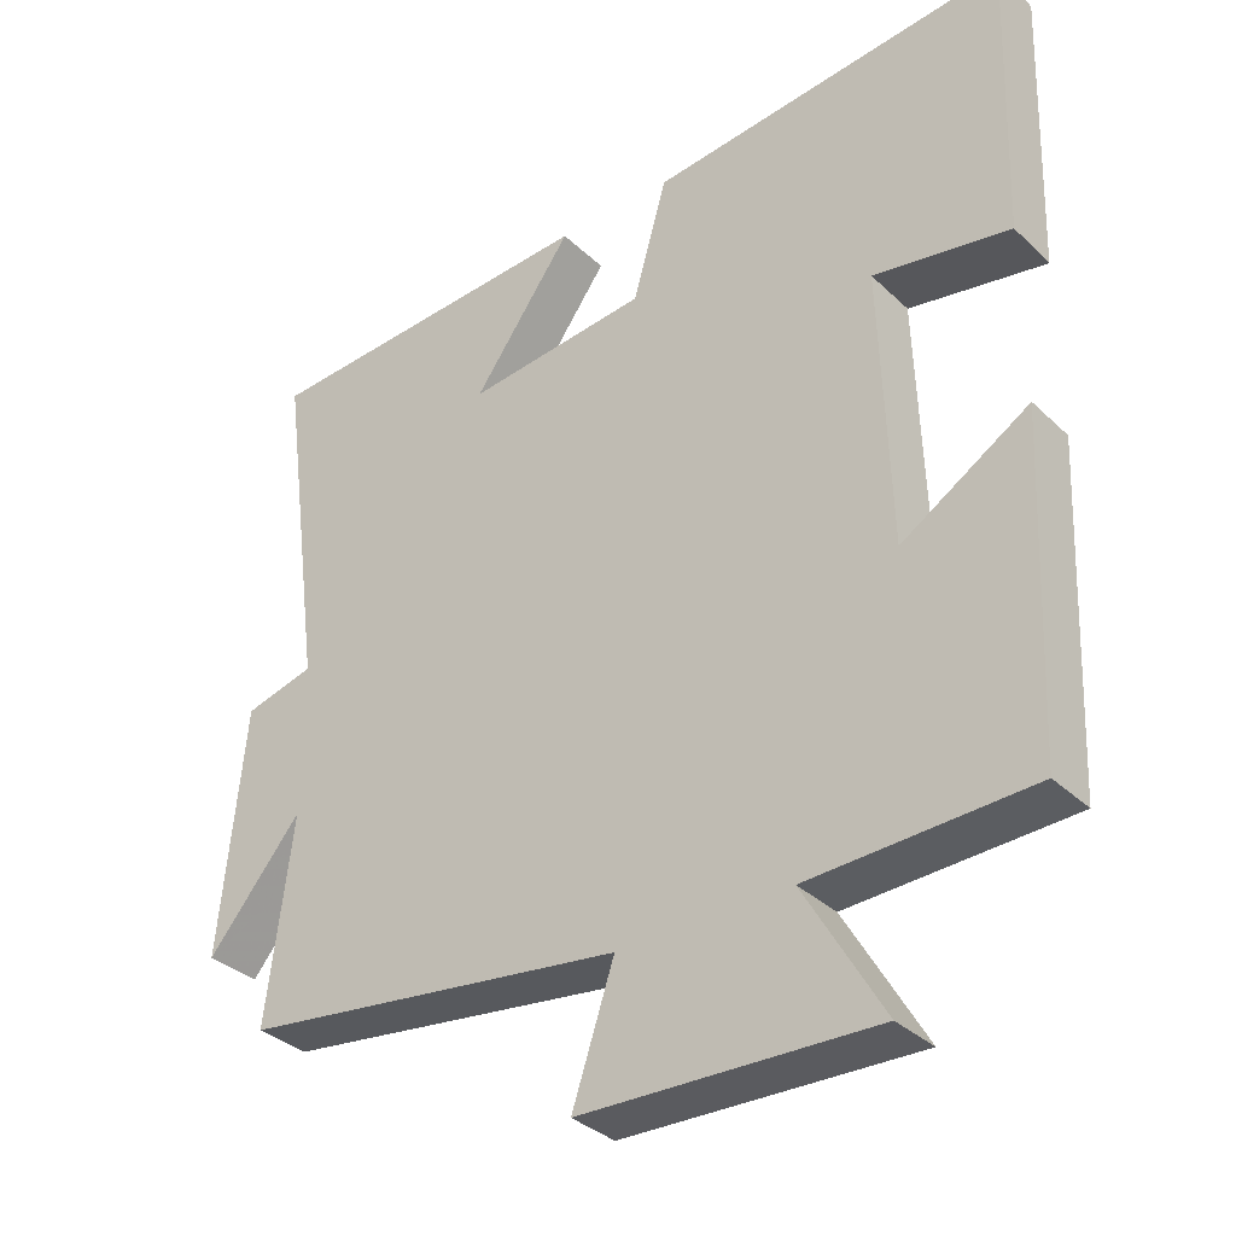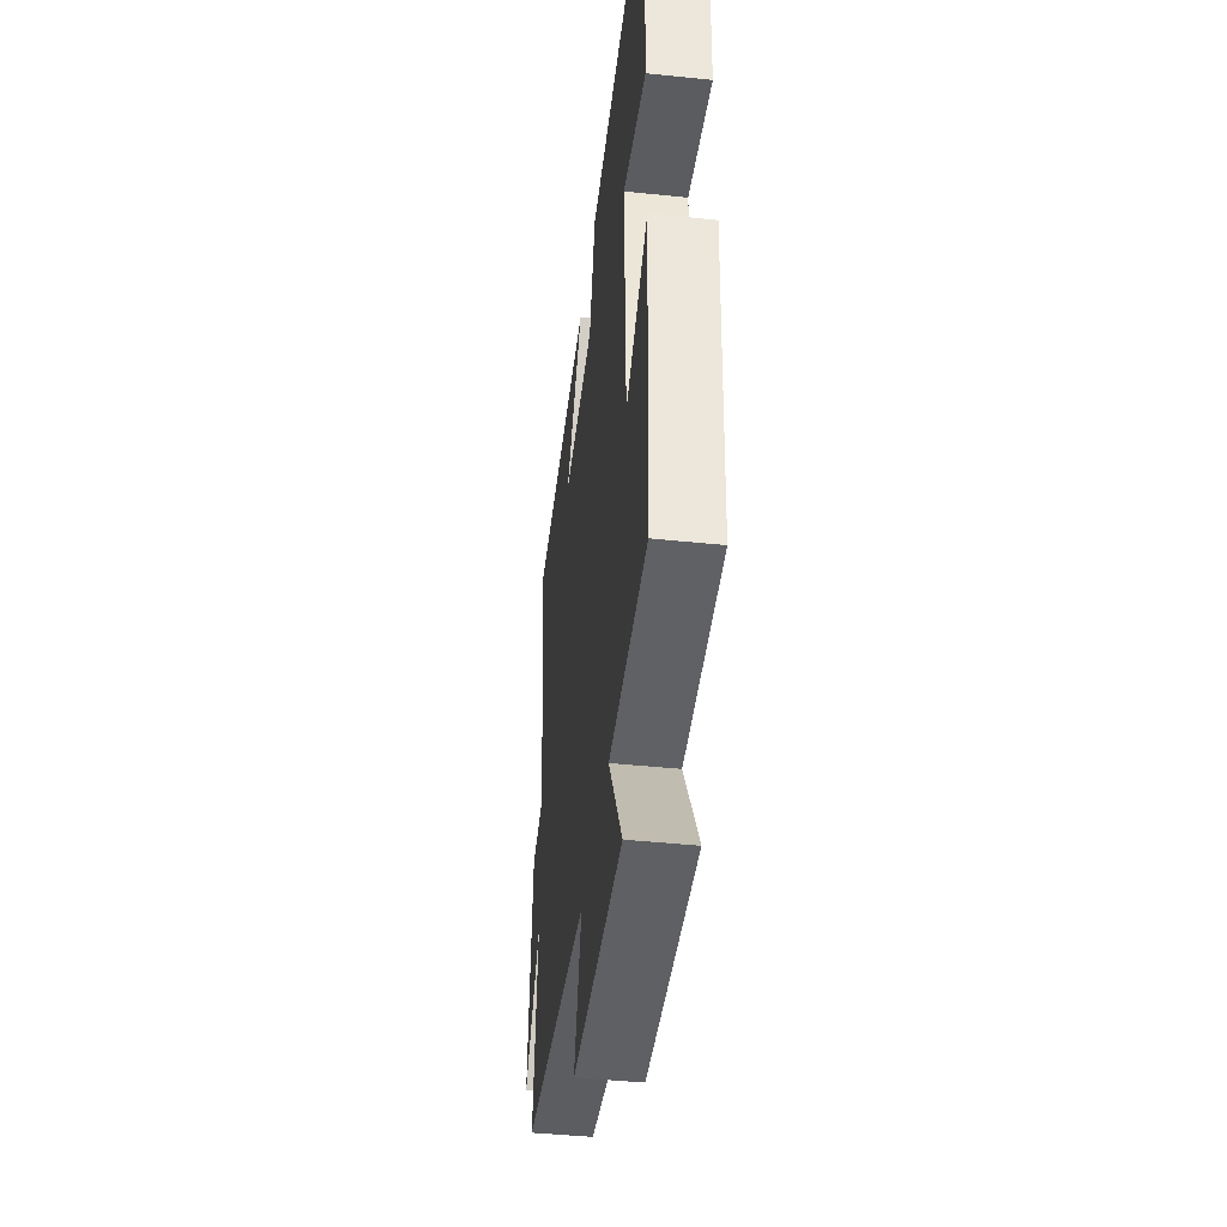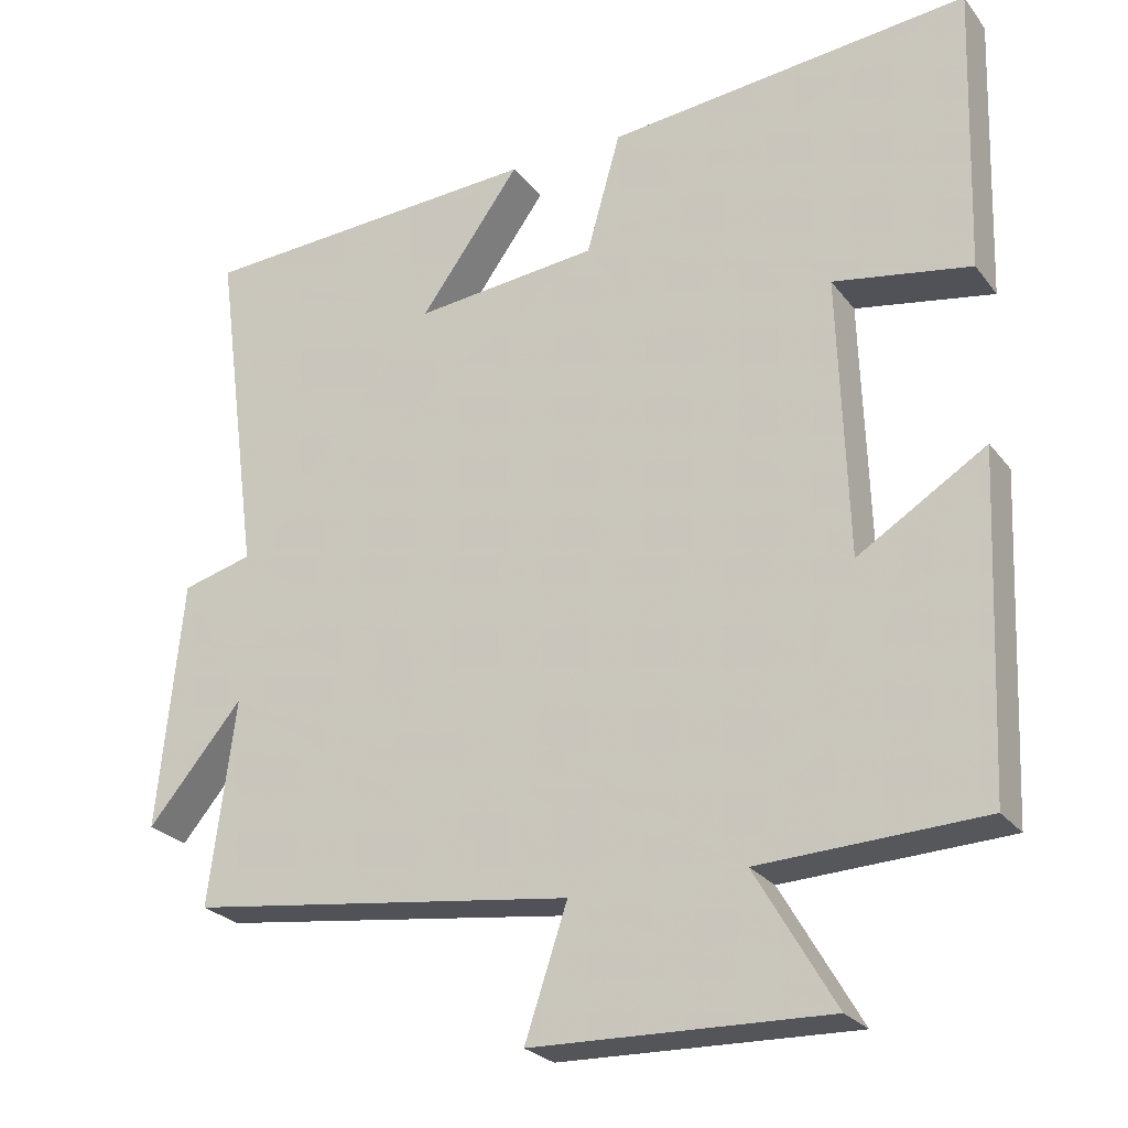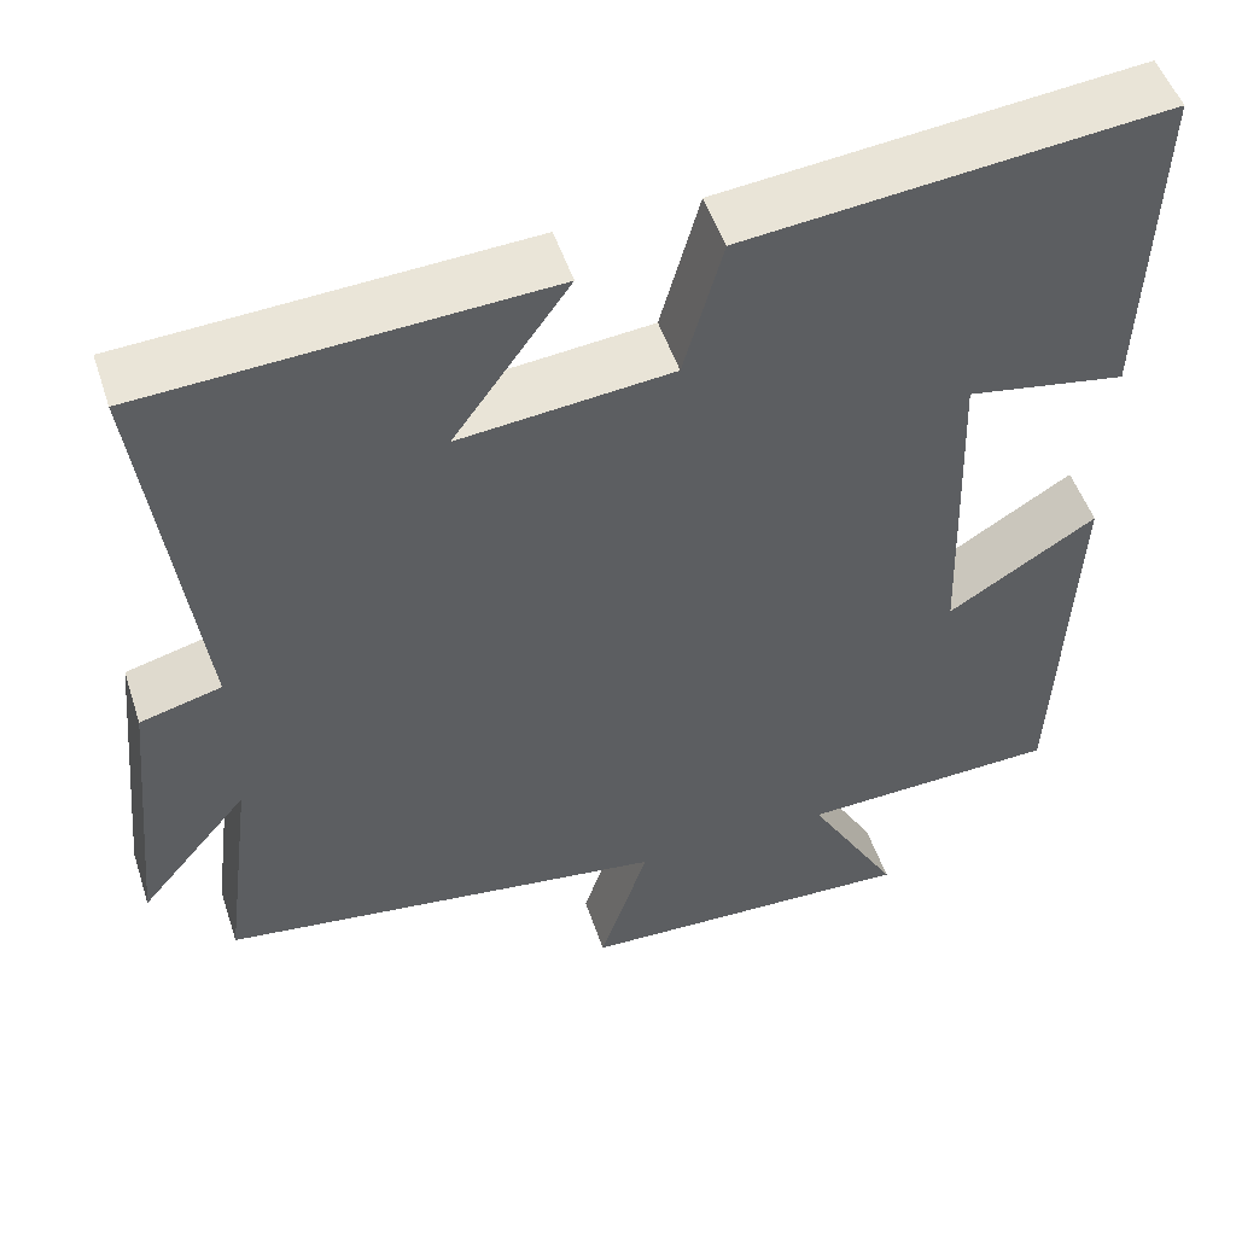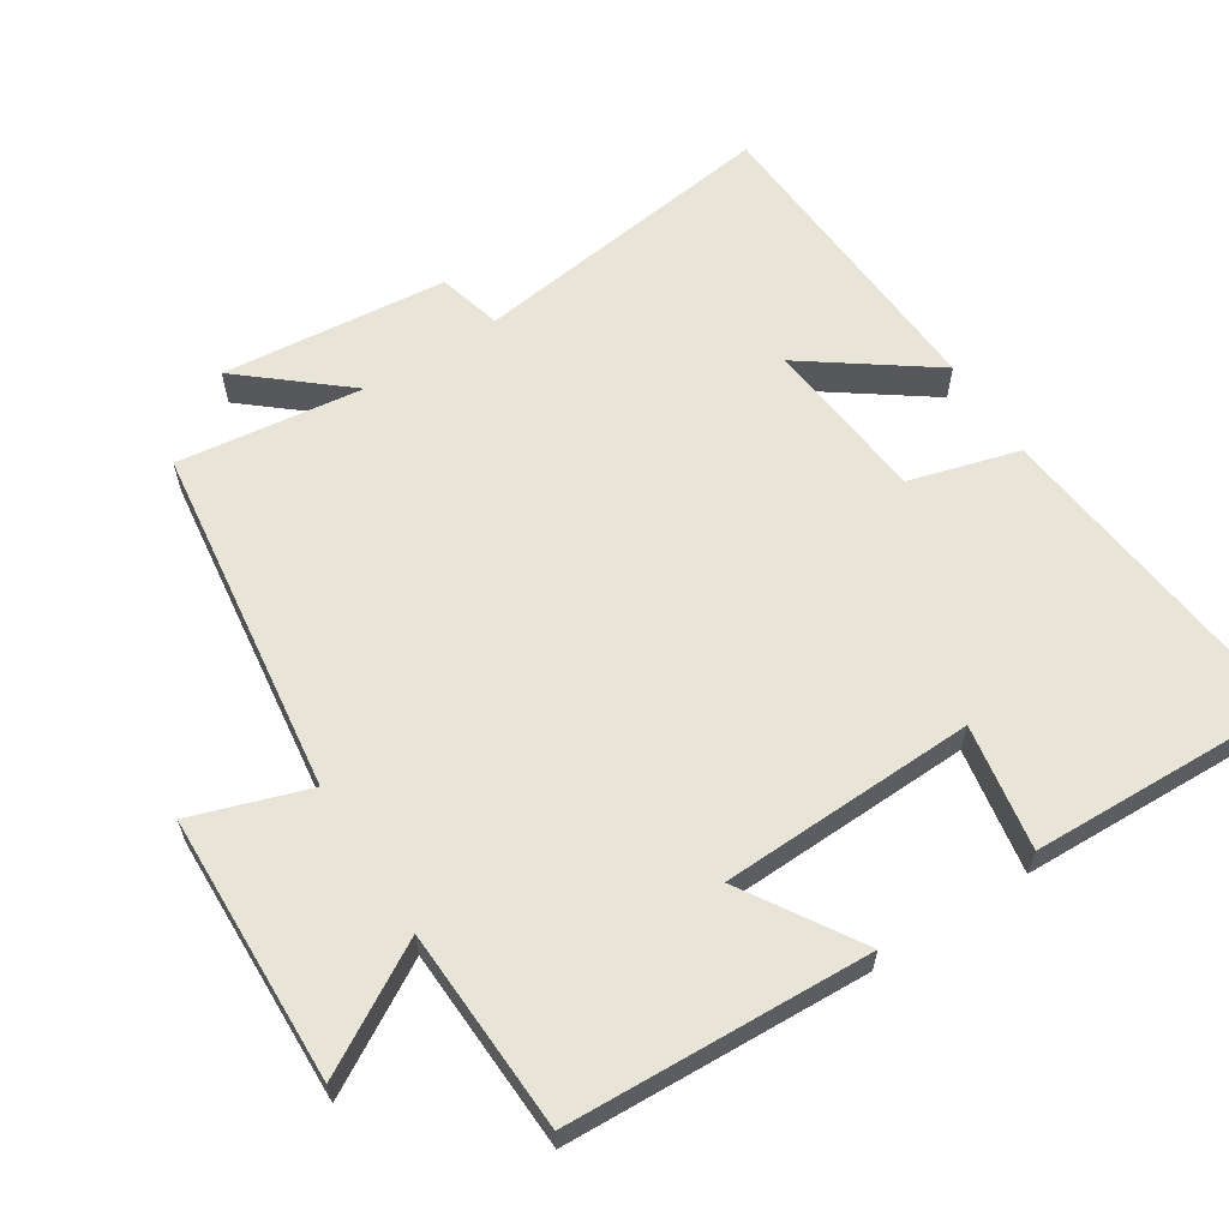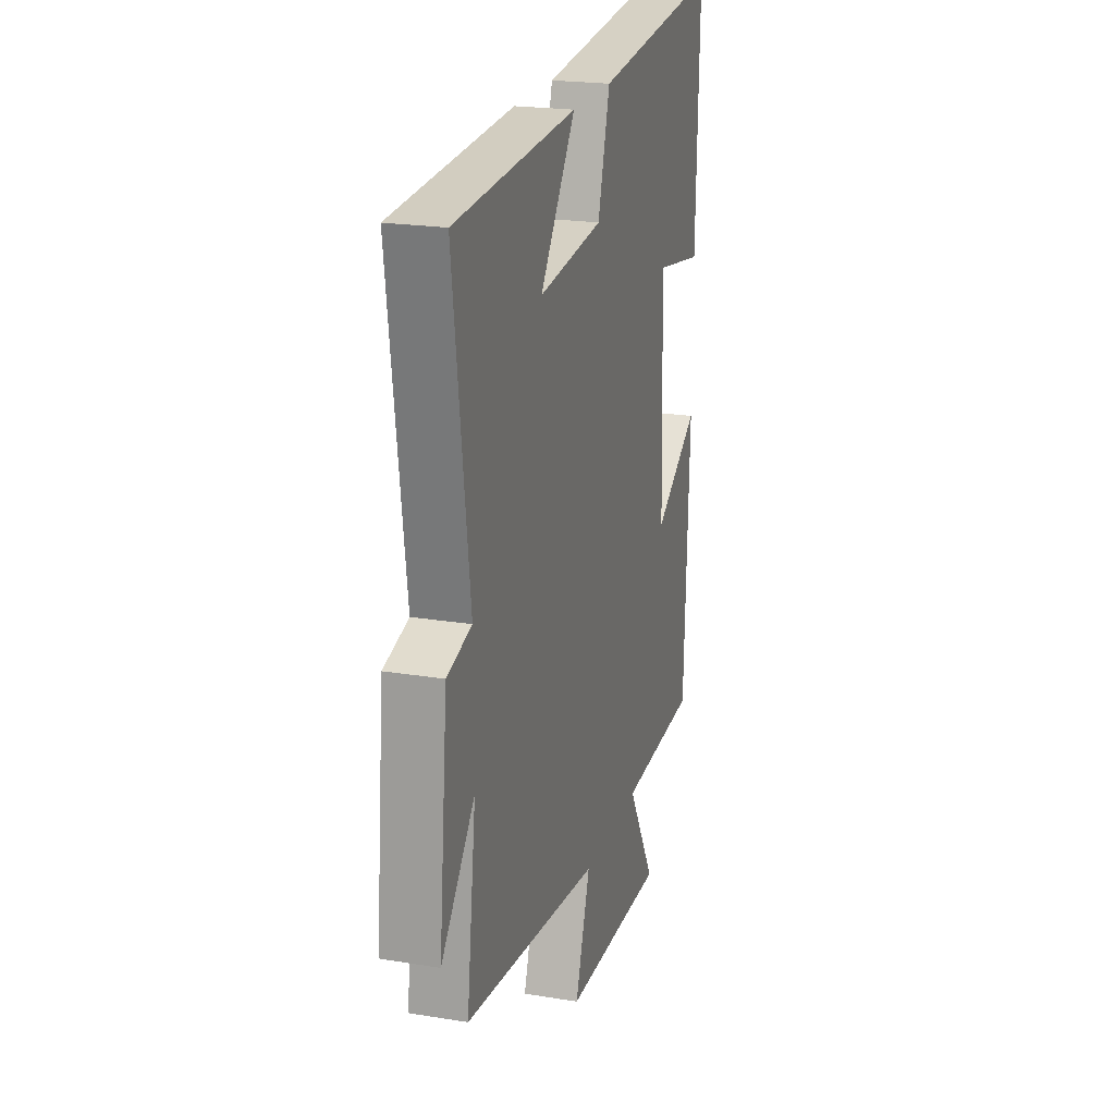
<metadata>
{"format":"obj","ext":"obj","renderer":"f3d","projection":"perspective","resolution":1024,"background":"white","views":[{"elev":-34.2,"azim":-141.5,"up":"+Z"},{"elev":-43.8,"azim":-97.0,"up":"+Z"},{"elev":-25.4,"azim":-151.5,"up":"+Z"},{"elev":50.8,"azim":161.9,"up":"+Z"},{"elev":61.3,"azim":-122.7,"up":"+Y"},{"elev":21.5,"azim":106.1,"up":"+Z"}]}
</metadata>
<code>
v 0.559 0.07 0.475
v 0.5 0.07 0.032
v 0.591 0.07 0.008
v 0.623 0.07 -0.314
v 0.5 0.07 -0.168
v 0.534 0.07 -0.433
v 0.032 0.07 -0.5
v 0.087 0.07 -0.665
v -0.295 0.07 -0.677
v -0.192 0.07 -0.5
v -0.481 0.07 -0.488
v -0.5 0.07 -0.057
v -0.334 0.07 -0.16
v -0.322 0.07 0.204
v -0.5 0.07 0.173
v -0.512 0.07 0.548
v -0.042 0.07 0.5
v 0.002 0.07 0.344
v 0.24 0.07 0.32
v 0.11 0.07 0.5
v 0.559 0 0.475
v 0.5 0 0.032
v 0.591 0 0.008
v 0.623 0 -0.314
v 0.5 0 -0.168
v 0.534 0 -0.433
v 0.032 0 -0.5
v 0.087 0 -0.665
v -0.295 0 -0.677
v -0.192 0 -0.5
v -0.481 0 -0.488
v -0.5 0 -0.057
v -0.334 0 -0.16
v -0.322 0 0.204
v -0.5 0 0.173
v -0.512 0 0.548
v -0.042 0 0.5
v 0.002 0 0.344
v 0.24 0 0.32
v 0.11 0 0.5
f 19 20 1 2
f 18 19 2
f 16 17 18
f 15 16 18
f 14 15 18
f 13 14 18 2
f 10 11 12 13
f 10 13 2 3
f 7 8 9 10
f 5 6 7 10
f 5 10 3
f 3 4 5
f 22 21 40 39
f 22 39 38
f 38 37 36
f 38 36 35
f 38 35 34
f 22 38 34 33
f 33 32 31 30
f 23 22 33 30
f 30 29 28 27
f 30 27 26 25
f 23 30 25
f 25 24 23
f 1 21 22 2
f 2 22 23 3
f 3 23 24 4
f 4 24 25 5
f 5 25 26 6
f 6 26 27 7
f 7 27 28 8
f 8 28 29 9
f 9 29 30 10
f 10 30 31 11
f 11 31 32 12
f 12 32 33 13
f 13 33 34 14
f 14 34 35 15
f 15 35 36 16
f 16 36 37 17
f 17 37 38 18
f 18 38 39 19
f 19 39 40 20
f 20 40 21 1

</code>
